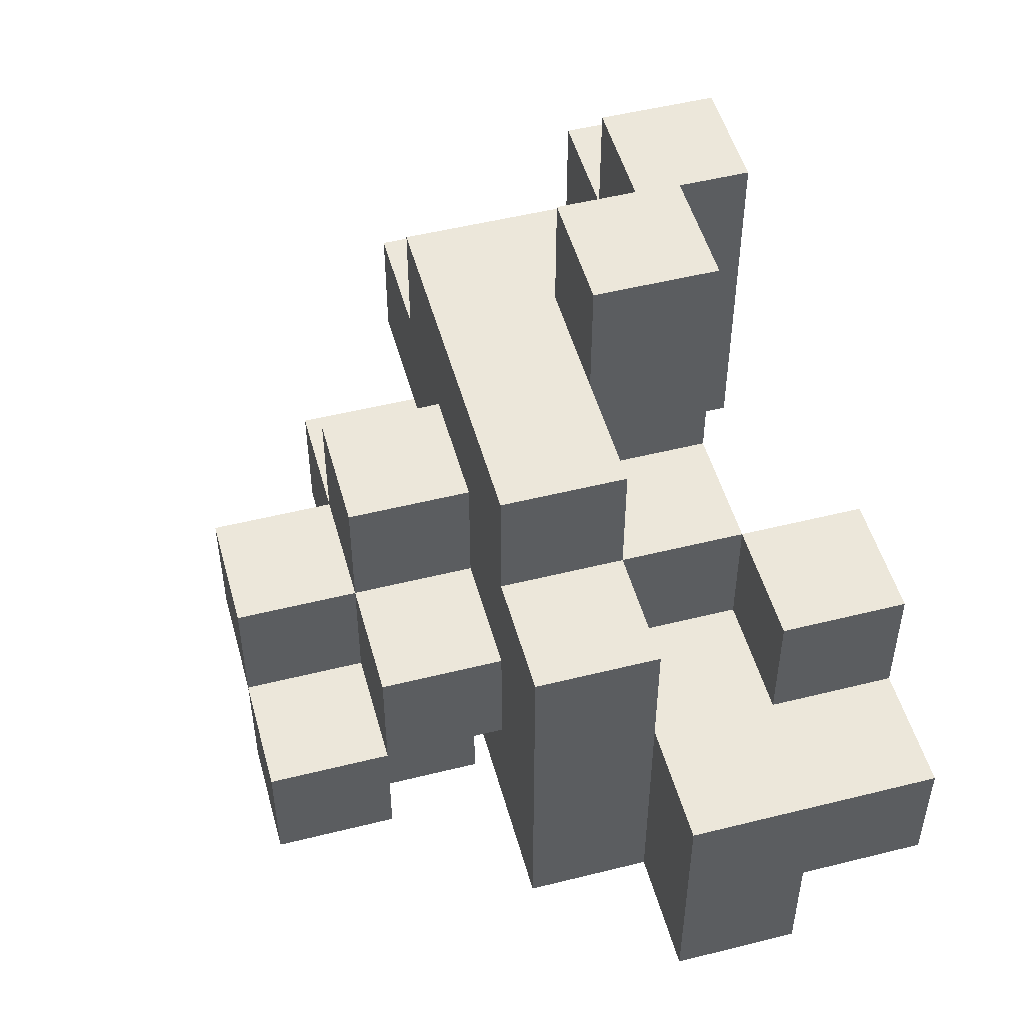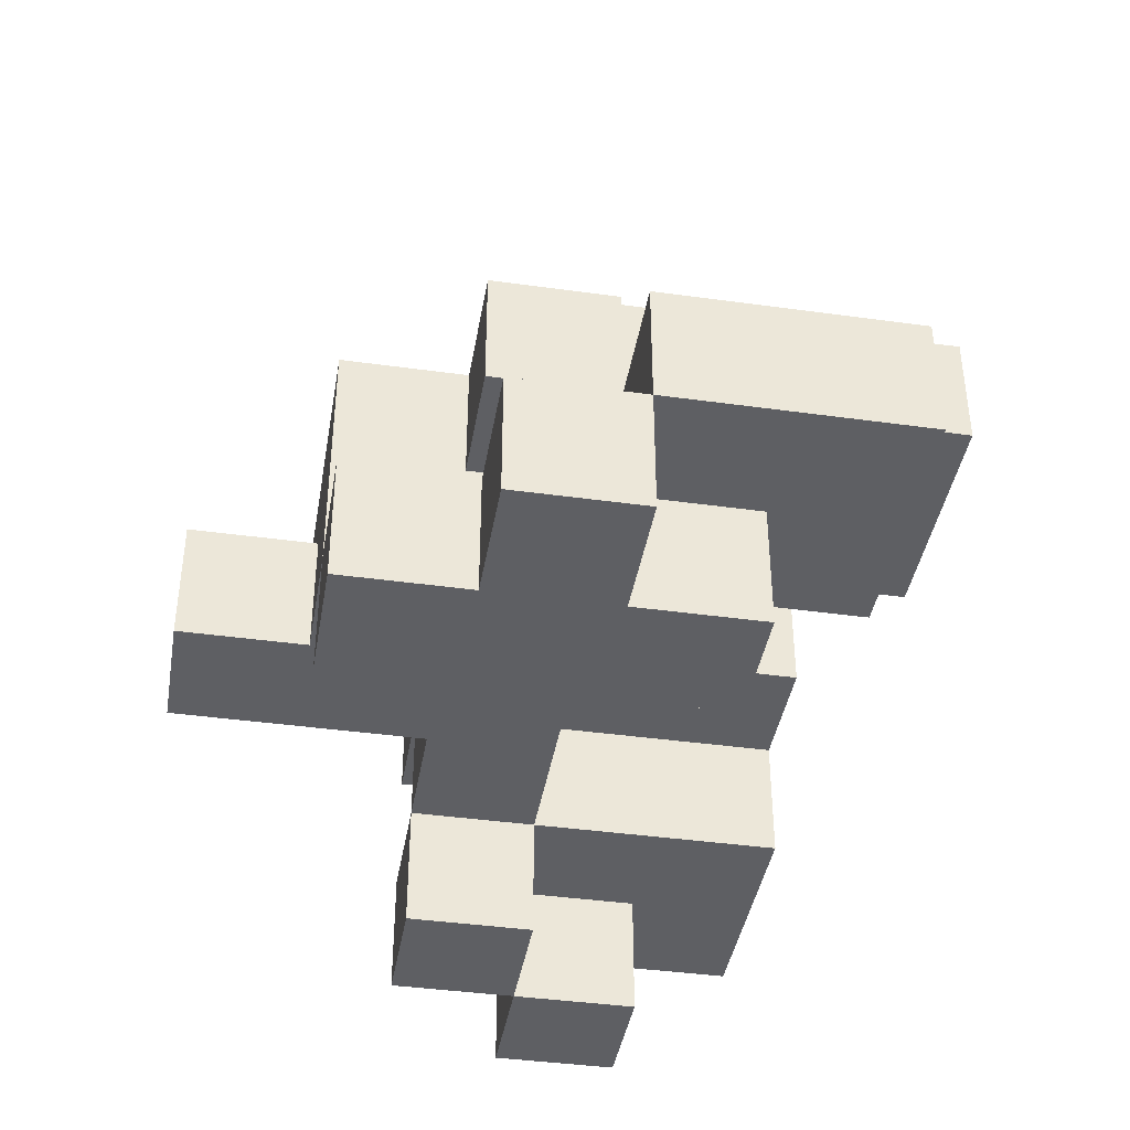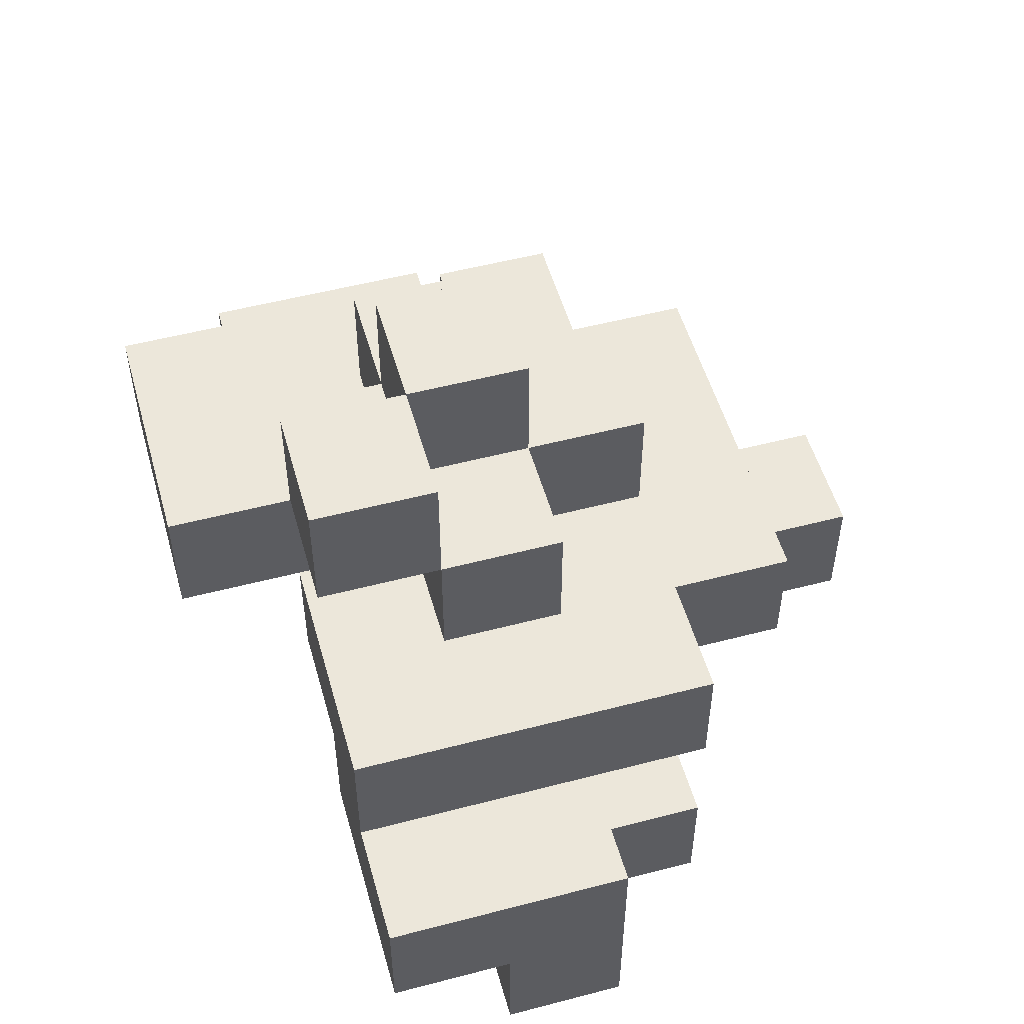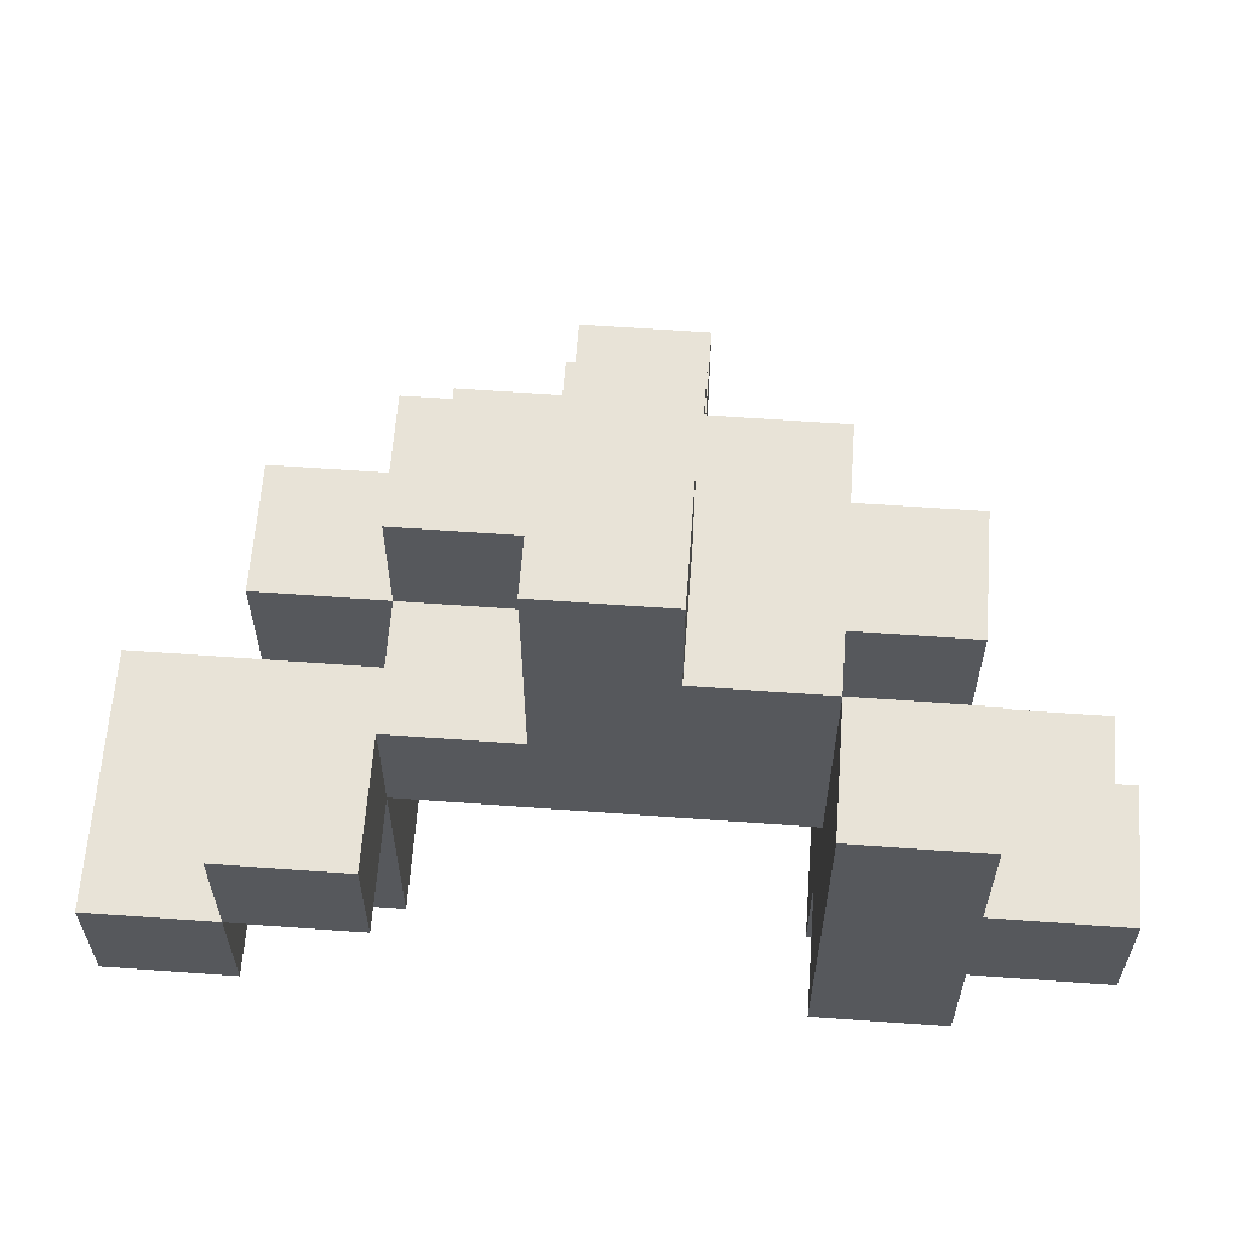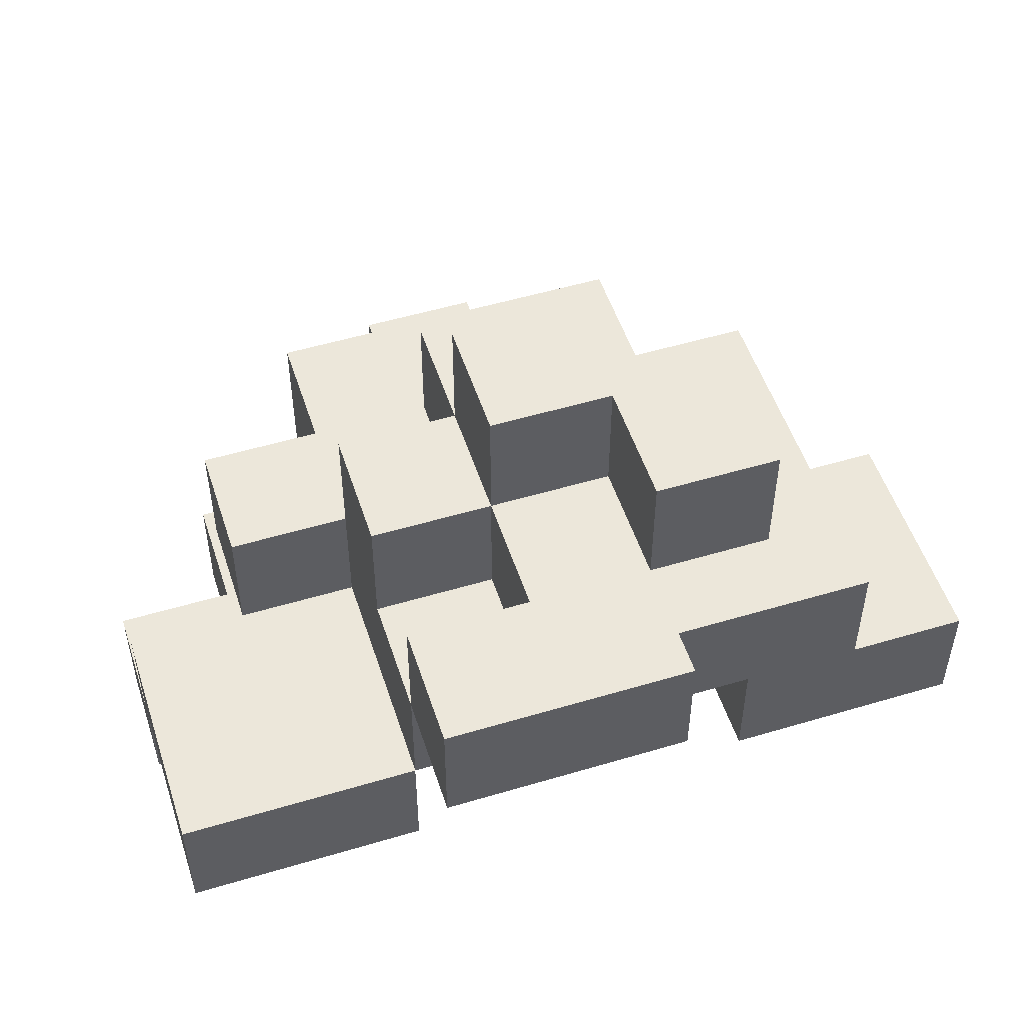
<metadata>
{"format":"obj","ext":"obj","renderer":"f3d","projection":"perspective","resolution":1024,"background":"white","views":[{"elev":50.6,"azim":74.7,"up":"+Y"},{"elev":-40.9,"azim":-99.6,"up":"+Z"},{"elev":52.7,"azim":74.3,"up":"+Z"},{"elev":61.8,"azim":-175.7,"up":"+Y"},{"elev":52.1,"azim":-17.9,"up":"+Z"}]}
</metadata>
<code>
o
v 3.2 0.2 -1.2
v 3.2 0.2 -1.3
v 3.2 0.4 -1.2
v 3.2 0.4 -1.3
v 3.2 0.4 -1.4
v 3.2 0.5 -1.3
v 3.2 0.5 -1.4
v 3.3 0.3 -1.3
v 3.3 0.3 -1.4
v 3.3 0.4 -1.1
v 3.3 0.4 -1.2
v 3.3 0.4 -1.3
v 3.3 0.4 -1.4
v 3.3 0.5 -1.1
v 3.3 0.5 -1.2
v 3.3 0.5 -1.3
v 3.3 0.5 -1.4
v 3.3 0.6 -1.3
v 3.3 0.6 -1.4
v 3.4 0.1 -1
v 3.4 0.1 -1.1
v 3.4 0.2 -1
v 3.4 0.2 -1.1
v 3.4 0.2 -1.2
v 3.4 0.3 -1
v 3.4 0.3 -1.1
v 3.4 0.4 -1
v 3.4 0.4 -1.1
v 3.4 0.4 -1.2
v 3.4 0.4 -1.3
v 3.4 0.5 -1.1
v 3.4 0.5 -1.2
v 3.4 0.6 -1.1
v 3.4 0.6 -1.3
v 3.5 0.2 -1
v 3.5 0.2 -1.1
v 3.5 0.3 -0.9
v 3.5 0.3 -1
v 3.5 0.3 -1.1
v 3.5 0.4 -0.9
v 3.5 0.4 -1
v 3.5 0.4 -1.1
v 3.5 0.5 -1
v 3.5 0.5 -1.1
v 3.5 0.6 -1.2
v 3.5 0.6 -1.3
v 3.5 0.7 -1.2
v 3.5 0.7 -1.3
v 3.6 0.2 -0.9
v 3.6 0.2 -1
v 3.6 0.2 -1.1
v 3.6 0.2 -1.2
v 3.6 0.3 -0.9
v 3.6 0.3 -1
v 3.6 0.3 -1.1
v 3.6 0.3 -1.2
v 3.7 0.2 -1.2
v 3.7 0.2 -1.3
v 3.7 0.4 -1.2
v 3.7 0.4 -1.3
v 3.7 0.4 -1.4
v 3.7 0.5 -1.3
v 3.7 0.5 -1.4
v 3.8 0.3 -1.3
v 3.8 0.3 -1.4
v 3.8 0.4 -1.3
v 3.8 0.4 -1.4
v 3.4 0.2 -1.2
v 3.4 0.2 -1.3
v 3.4 0.3 -1.3
v 3.4 0.3 -1.4
v 3.4 0.4 -1.2
v 3.4 0.4 -1.3
v 3.4 0.6 -1.3
v 3.4 0.6 -1.4
v 3.5 0.2 -1.1
v 3.5 0.2 -1.2
v 3.5 0.3 -1.1
v 3.5 0.3 -1.2
v 3.6 0.1 -1
v 3.6 0.1 -1.1
v 3.6 0.2 -1
v 3.6 0.2 -1.1
v 3.6 0.3 -0.9
v 3.6 0.3 -1
v 3.6 0.3 -1.1
v 3.6 0.4 -0.9
v 3.6 0.4 -1
v 3.6 0.4 -1.1
v 3.6 0.5 -1
v 3.6 0.5 -1.1
v 3.6 0.5 -1.2
v 3.6 0.5 -1.3
v 3.6 0.6 -1.2
v 3.6 0.7 -1.2
v 3.6 0.7 -1.3
v 3.7 0.2 -0.9
v 3.7 0.2 -1
v 3.7 0.3 -0.9
v 3.7 0.3 -1
v 3.7 0.3 -1.1
v 3.7 0.4 -1
v 3.7 0.4 -1.1
v 3.7 0.4 -1.2
v 3.7 0.4 -1.3
v 3.7 0.5 -1.1
v 3.7 0.5 -1.2
v 3.7 0.5 -1.3
v 3.7 0.6 -1.1
v 3.7 0.6 -1.2
v 3.8 0.2 -1.1
v 3.8 0.2 -1.2
v 3.8 0.4 -1.2
v 3.8 0.4 -1.3
v 3.8 0.4 -1.4
v 3.8 0.5 -1.1
v 3.8 0.5 -1.2
v 3.8 0.5 -1.3
v 3.8 0.5 -1.4
v 3.9 0.2 -1.2
v 3.9 0.2 -1.3
v 3.9 0.3 -1.3
v 3.9 0.3 -1.4
v 3.9 0.4 -1.2
v 3.9 0.4 -1.4
v 3.5 0.3 -0.9
v 3.5 0.4 -0.9
v 3.6 0.2 -0.9
v 3.6 0.3 -0.9
v 3.6 0.4 -0.9
v 3.7 0.2 -0.9
v 3.7 0.3 -0.9
v 3.4 0.1 -1
v 3.4 0.2 -1
v 3.4 0.3 -1
v 3.4 0.4 -1
v 3.5 0.2 -1
v 3.5 0.3 -1
v 3.5 0.4 -1
v 3.5 0.5 -1
v 3.6 0.1 -1
v 3.6 0.2 -1
v 3.6 0.3 -1
v 3.6 0.4 -1
v 3.6 0.5 -1
v 3.7 0.3 -1
v 3.7 0.4 -1
v 3.3 0.4 -1.1
v 3.3 0.5 -1.1
v 3.4 0.2 -1.1
v 3.4 0.3 -1.1
v 3.4 0.4 -1.1
v 3.4 0.5 -1.1
v 3.4 0.6 -1.1
v 3.5 0.2 -1.1
v 3.5 0.3 -1.1
v 3.5 0.4 -1.1
v 3.5 0.5 -1.1
v 3.6 0.2 -1.1
v 3.6 0.3 -1.1
v 3.6 0.4 -1.1
v 3.6 0.5 -1.1
v 3.7 0.3 -1.1
v 3.7 0.4 -1.1
v 3.7 0.5 -1.1
v 3.7 0.6 -1.1
v 3.8 0.2 -1.1
v 3.8 0.5 -1.1
v 3.2 0.2 -1.2
v 3.2 0.4 -1.2
v 3.3 0.4 -1.2
v 3.4 0.2 -1.2
v 3.4 0.4 -1.2
v 3.5 0.6 -1.2
v 3.5 0.7 -1.2
v 3.6 0.6 -1.2
v 3.6 0.7 -1.2
v 3.8 0.2 -1.2
v 3.8 0.4 -1.2
v 3.9 0.2 -1.2
v 3.9 0.4 -1.2
v 3.2 0.4 -1.3
v 3.2 0.5 -1.3
v 3.3 0.5 -1.3
v 3.3 0.6 -1.3
v 3.4 0.4 -1.3
v 3.4 0.6 -1.3
v 3.7 0.4 -1.3
v 3.7 0.5 -1.3
v 3.8 0.4 -1.3
v 3.8 0.5 -1.3
v 3.6 0.2 -1
v 3.6 0.3 -1
v 3.7 0.2 -1
v 3.7 0.3 -1
v 3.4 0.1 -1.1
v 3.4 0.2 -1.1
v 3.5 0.2 -1.1
v 3.5 0.3 -1.1
v 3.6 0.1 -1.1
v 3.6 0.2 -1.1
v 3.6 0.3 -1.1
v 3.3 0.4 -1.2
v 3.3 0.5 -1.2
v 3.4 0.2 -1.2
v 3.4 0.4 -1.2
v 3.4 0.5 -1.2
v 3.5 0.2 -1.2
v 3.5 0.3 -1.2
v 3.6 0.2 -1.2
v 3.6 0.3 -1.2
v 3.6 0.5 -1.2
v 3.6 0.6 -1.2
v 3.7 0.2 -1.2
v 3.7 0.4 -1.2
v 3.7 0.5 -1.2
v 3.7 0.6 -1.2
v 3.8 0.4 -1.2
v 3.8 0.5 -1.2
v 3.2 0.2 -1.3
v 3.2 0.4 -1.3
v 3.3 0.3 -1.3
v 3.3 0.4 -1.3
v 3.4 0.2 -1.3
v 3.4 0.3 -1.3
v 3.4 0.4 -1.3
v 3.4 0.6 -1.3
v 3.5 0.6 -1.3
v 3.5 0.7 -1.3
v 3.6 0.5 -1.3
v 3.6 0.7 -1.3
v 3.7 0.2 -1.3
v 3.7 0.4 -1.3
v 3.7 0.5 -1.3
v 3.8 0.3 -1.3
v 3.8 0.4 -1.3
v 3.9 0.2 -1.3
v 3.9 0.3 -1.3
v 3.2 0.4 -1.4
v 3.2 0.5 -1.4
v 3.3 0.3 -1.4
v 3.3 0.4 -1.4
v 3.3 0.5 -1.4
v 3.3 0.6 -1.4
v 3.4 0.3 -1.4
v 3.4 0.6 -1.4
v 3.7 0.4 -1.4
v 3.7 0.5 -1.4
v 3.8 0.3 -1.4
v 3.8 0.4 -1.4
v 3.8 0.5 -1.4
v 3.9 0.3 -1.4
v 3.9 0.4 -1.4
v 3.4 0.1 -1
v 3.6 0.1 -1
v 3.4 0.1 -1.1
v 3.6 0.1 -1.1
v 3.6 0.2 -0.9
v 3.7 0.2 -0.9
v 3.6 0.2 -1
v 3.7 0.2 -1
v 3.4 0.2 -1.1
v 3.5 0.2 -1.1
v 3.6 0.2 -1.1
v 3.8 0.2 -1.1
v 3.2 0.2 -1.2
v 3.4 0.2 -1.2
v 3.5 0.2 -1.2
v 3.6 0.2 -1.2
v 3.7 0.2 -1.2
v 3.8 0.2 -1.2
v 3.9 0.2 -1.2
v 3.2 0.2 -1.3
v 3.4 0.2 -1.3
v 3.7 0.2 -1.3
v 3.9 0.2 -1.3
v 3.5 0.3 -0.9
v 3.6 0.3 -0.9
v 3.4 0.3 -1
v 3.5 0.3 -1
v 3.6 0.3 -1
v 3.7 0.3 -1
v 3.4 0.3 -1.1
v 3.5 0.3 -1.1
v 3.6 0.3 -1.1
v 3.7 0.3 -1.1
v 3.5 0.3 -1.2
v 3.6 0.3 -1.2
v 3.3 0.3 -1.3
v 3.4 0.3 -1.3
v 3.8 0.3 -1.3
v 3.9 0.3 -1.3
v 3.3 0.3 -1.4
v 3.4 0.3 -1.4
v 3.8 0.3 -1.4
v 3.9 0.3 -1.4
v 3.3 0.4 -1.1
v 3.4 0.4 -1.1
v 3.3 0.4 -1.2
v 3.4 0.4 -1.2
v 3.7 0.4 -1.2
v 3.2 0.4 -1.3
v 3.3 0.4 -1.3
v 3.4 0.4 -1.3
v 3.7 0.4 -1.3
v 3.8 0.4 -1.3
v 3.2 0.4 -1.4
v 3.3 0.4 -1.4
v 3.7 0.4 -1.4
v 3.8 0.4 -1.4
v 3.4 0.2 -1
v 3.5 0.2 -1
v 3.4 0.2 -1.1
v 3.5 0.2 -1.1
v 3.6 0.3 -0.9
v 3.7 0.3 -0.9
v 3.6 0.3 -1
v 3.7 0.3 -1
v 3.5 0.4 -0.9
v 3.6 0.4 -0.9
v 3.4 0.4 -1
v 3.5 0.4 -1
v 3.6 0.4 -1
v 3.7 0.4 -1
v 3.4 0.4 -1.1
v 3.5 0.4 -1.1
v 3.6 0.4 -1.1
v 3.7 0.4 -1.1
v 3.2 0.4 -1.2
v 3.3 0.4 -1.2
v 3.4 0.4 -1.2
v 3.7 0.4 -1.2
v 3.8 0.4 -1.2
v 3.9 0.4 -1.2
v 3.2 0.4 -1.3
v 3.4 0.4 -1.3
v 3.7 0.4 -1.3
v 3.8 0.4 -1.3
v 3.8 0.4 -1.4
v 3.9 0.4 -1.4
v 3.5 0.5 -1
v 3.6 0.5 -1
v 3.3 0.5 -1.1
v 3.4 0.5 -1.1
v 3.5 0.5 -1.1
v 3.6 0.5 -1.1
v 3.7 0.5 -1.1
v 3.8 0.5 -1.1
v 3.3 0.5 -1.2
v 3.4 0.5 -1.2
v 3.6 0.5 -1.2
v 3.7 0.5 -1.2
v 3.8 0.5 -1.2
v 3.2 0.5 -1.3
v 3.3 0.5 -1.3
v 3.6 0.5 -1.3
v 3.7 0.5 -1.3
v 3.8 0.5 -1.3
v 3.2 0.5 -1.4
v 3.3 0.5 -1.4
v 3.7 0.5 -1.4
v 3.8 0.5 -1.4
v 3.4 0.6 -1.1
v 3.7 0.6 -1.1
v 3.5 0.6 -1.2
v 3.6 0.6 -1.2
v 3.7 0.6 -1.2
v 3.3 0.6 -1.3
v 3.4 0.6 -1.3
v 3.5 0.6 -1.3
v 3.3 0.6 -1.4
v 3.4 0.6 -1.4
v 3.5 0.7 -1.2
v 3.6 0.7 -1.2
v 3.5 0.7 -1.3
v 3.6 0.7 -1.3
f 3 2 1
f 4 2 3
f 6 5 4
f 7 5 6
f 12 9 8
f 13 9 12
f 14 11 10
f 15 11 14
f 18 17 16
f 19 17 18
f 22 21 20
f 23 21 22
f 26 24 23
f 27 26 25
f 28 24 26
f 28 26 27
f 29 24 28
f 32 30 29
f 33 32 31
f 34 30 32
f 34 32 33
f 38 36 35
f 39 36 38
f 40 38 37
f 41 38 40
f 43 42 41
f 44 42 43
f 47 46 45
f 48 46 47
f 53 50 49
f 54 50 53
f 55 52 51
f 56 52 55
f 59 58 57
f 60 58 59
f 62 61 60
f 63 61 62
f 66 65 64
f 67 65 66
f 68 69 70
f 68 70 72
f 70 71 72
f 72 71 73
f 73 71 74
f 74 71 75
f 76 77 78
f 78 77 79
f 80 81 82
f 82 81 83
f 82 83 85
f 85 83 86
f 84 85 87
f 87 85 88
f 88 89 90
f 90 89 91
f 92 93 94
f 94 93 95
f 95 93 96
f 97 98 99
f 99 98 100
f 100 101 102
f 102 101 103
f 104 105 107
f 107 105 108
f 106 107 109
f 109 107 110
f 111 112 113
f 111 113 116
f 116 113 117
f 114 115 118
f 118 115 119
f 120 121 122
f 120 122 124
f 122 123 124
f 124 123 125
f 129 127 126
f 130 127 129
f 131 129 128
f 132 129 131
f 137 134 133
f 138 136 135
f 139 136 138
f 141 137 133
f 141 138 137
f 142 138 141
f 143 138 142
f 144 140 139
f 145 140 144
f 146 144 143
f 147 144 146
f 152 149 148
f 153 149 152
f 155 151 150
f 156 151 155
f 157 154 153
f 157 153 152
f 158 154 157
f 162 154 158
f 163 160 159
f 164 162 161
f 165 154 162
f 165 162 164
f 166 154 165
f 167 163 159
f 167 164 163
f 167 165 164
f 168 165 167
f 171 170 169
f 172 171 169
f 173 171 172
f 176 175 174
f 177 175 176
f 180 179 178
f 181 179 180
f 184 183 182
f 186 184 182
f 186 185 184
f 187 185 186
f 190 189 188
f 191 189 190
f 192 193 194
f 194 193 195
f 196 197 198
f 196 198 200
f 198 199 200
f 200 199 201
f 201 199 202
f 203 204 206
f 206 204 207
f 205 206 208
f 208 206 209
f 209 206 211
f 210 211 214
f 211 206 215
f 214 211 215
f 212 213 216
f 216 213 217
f 215 216 218
f 218 216 219
f 220 221 222
f 222 221 223
f 220 222 224
f 224 222 225
f 226 227 228
f 226 228 230
f 228 229 230
f 230 229 231
f 226 230 233
f 233 230 234
f 232 233 235
f 235 233 236
f 232 235 237
f 237 235 238
f 239 240 242
f 242 240 243
f 241 242 245
f 243 244 245
f 242 243 245
f 245 244 246
f 247 248 250
f 250 248 251
f 249 250 252
f 252 250 253
f 256 255 254
f 257 255 256
f 260 259 258
f 261 259 260
f 267 263 262
f 268 263 267
f 269 265 264
f 270 265 269
f 271 265 270
f 273 267 266
f 274 267 273
f 275 272 271
f 275 271 270
f 276 272 275
f 280 278 277
f 281 278 280
f 283 280 279
f 284 280 283
f 285 282 281
f 286 282 285
f 287 285 284
f 288 285 287
f 293 290 289
f 294 290 293
f 295 292 291
f 296 292 295
f 299 298 297
f 300 298 299
f 304 301 300
f 305 301 304
f 307 303 302
f 308 303 307
f 309 306 305
f 310 306 309
f 311 312 313
f 313 312 314
f 315 316 317
f 317 316 318
f 319 320 322
f 322 320 323
f 321 322 325
f 325 322 326
f 323 324 327
f 327 324 328
f 330 331 335
f 329 330 335
f 335 331 336
f 333 334 337
f 332 333 337
f 337 334 338
f 338 334 339
f 339 334 340
f 341 342 345
f 345 342 346
f 343 344 349
f 349 344 350
f 347 348 352
f 352 348 353
f 351 352 356
f 356 352 357
f 354 355 359
f 359 355 360
f 357 358 361
f 361 358 362
f 363 364 365
f 365 364 366
f 366 364 367
f 363 365 369
f 369 365 370
f 368 369 371
f 371 369 372
f 373 374 375
f 375 374 376

</code>
